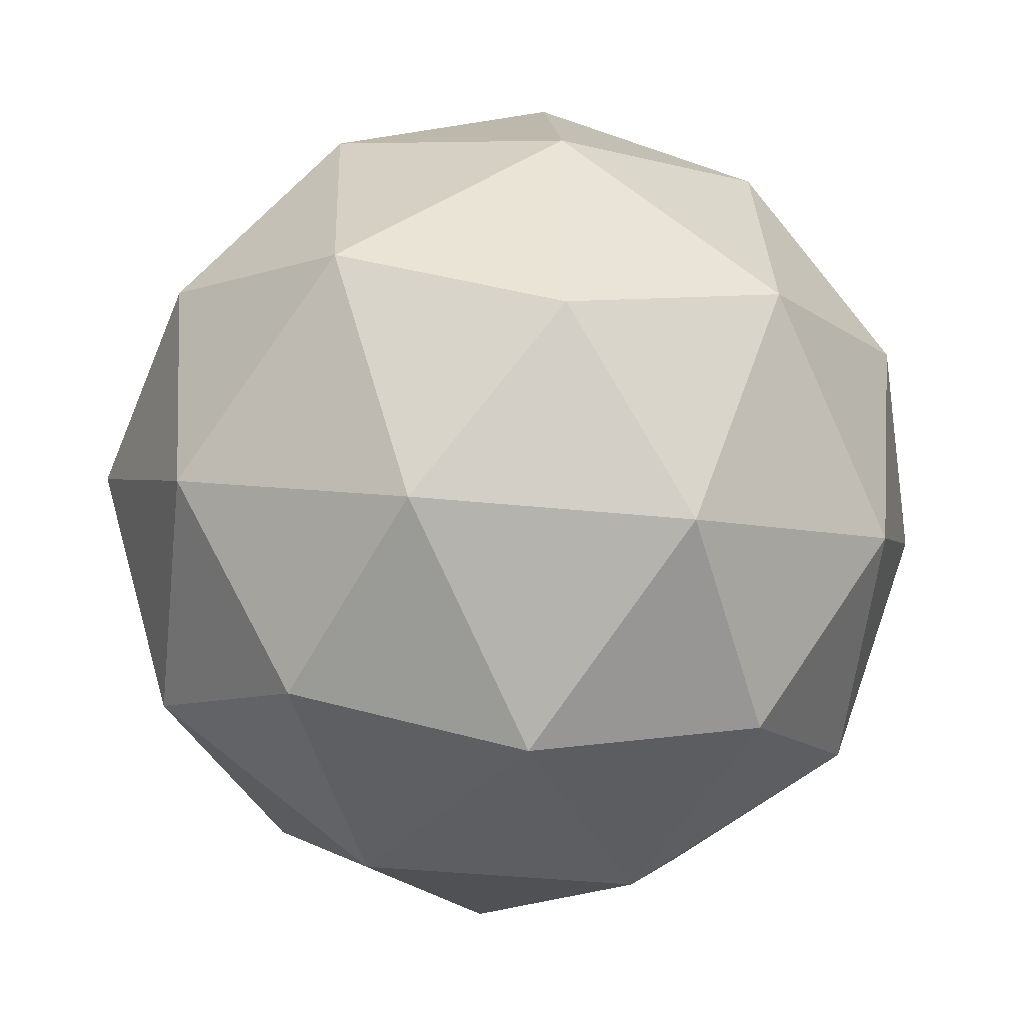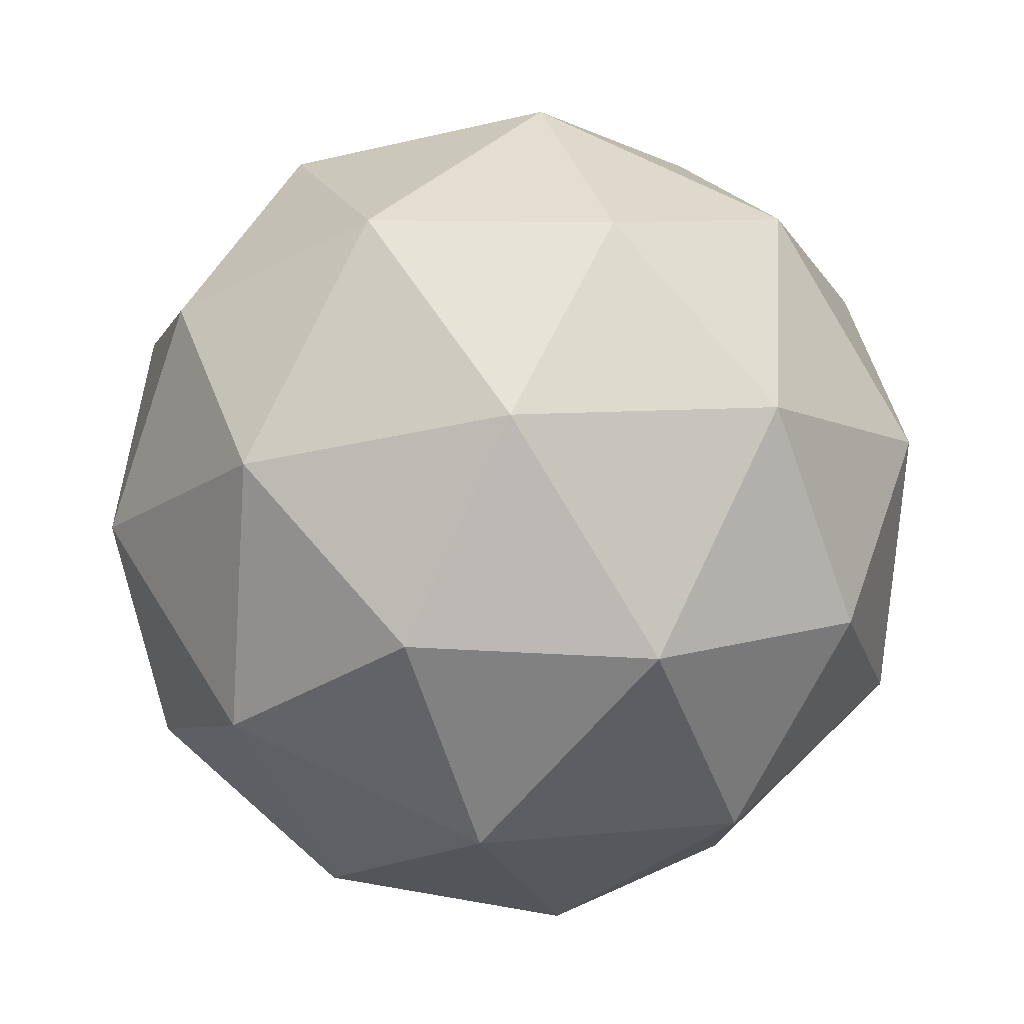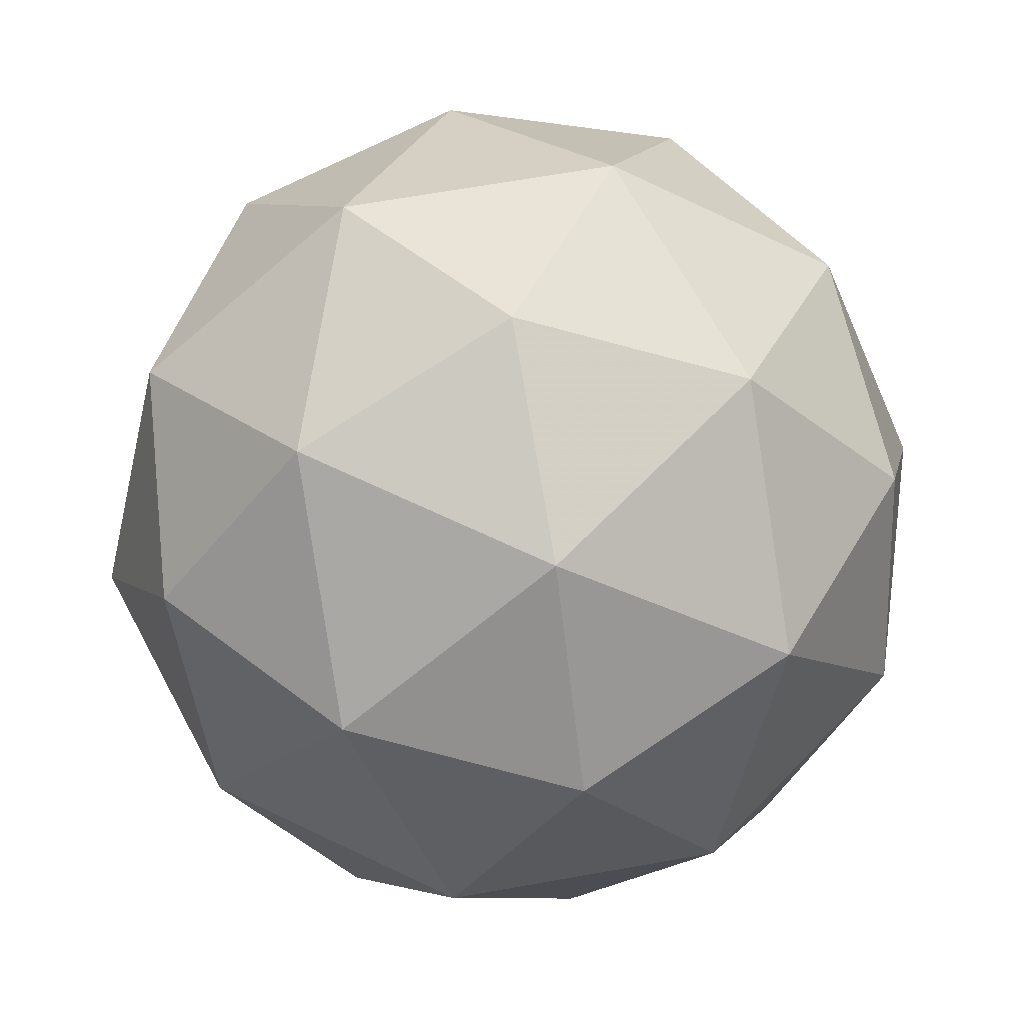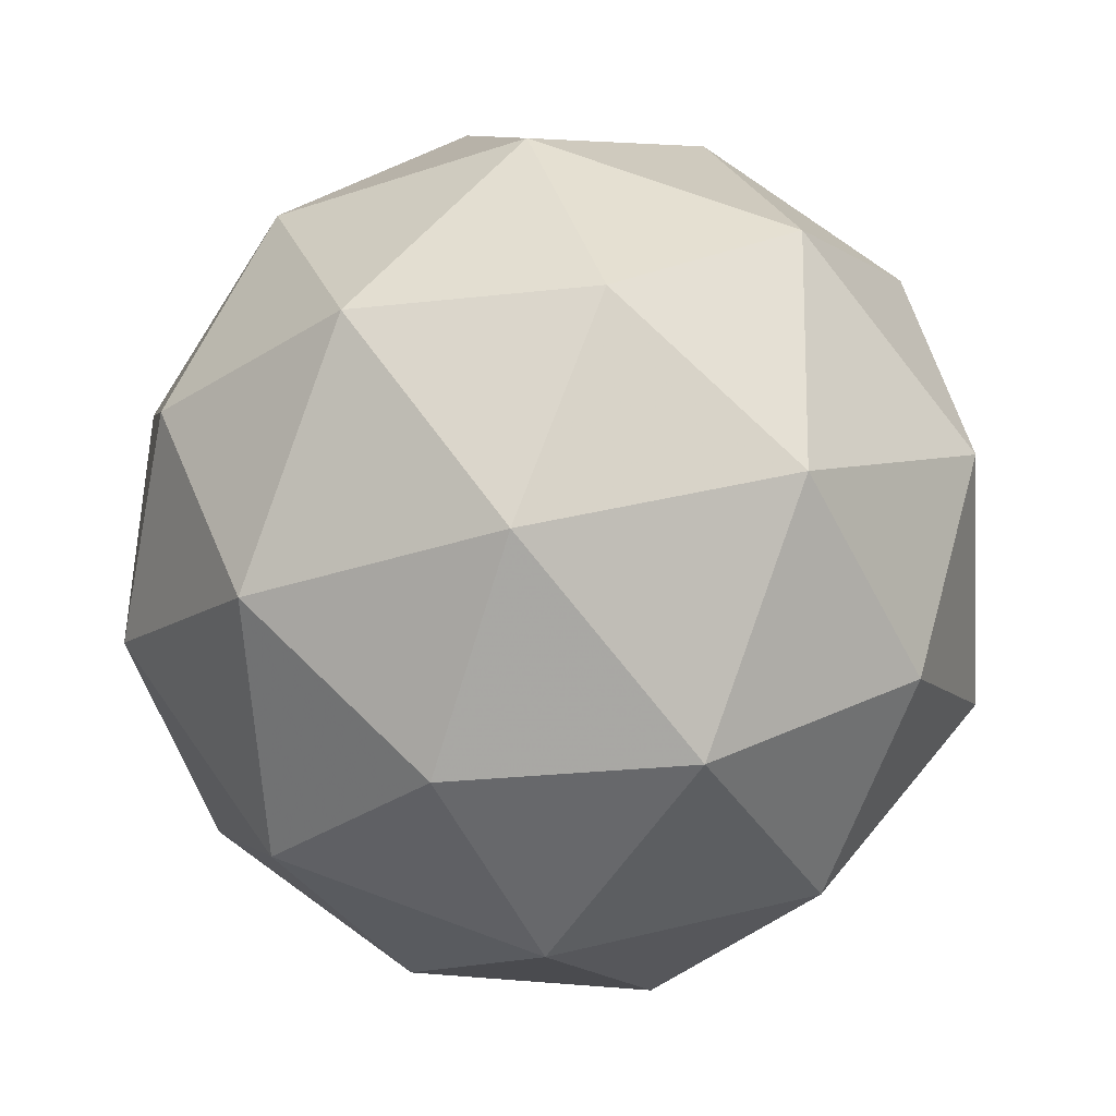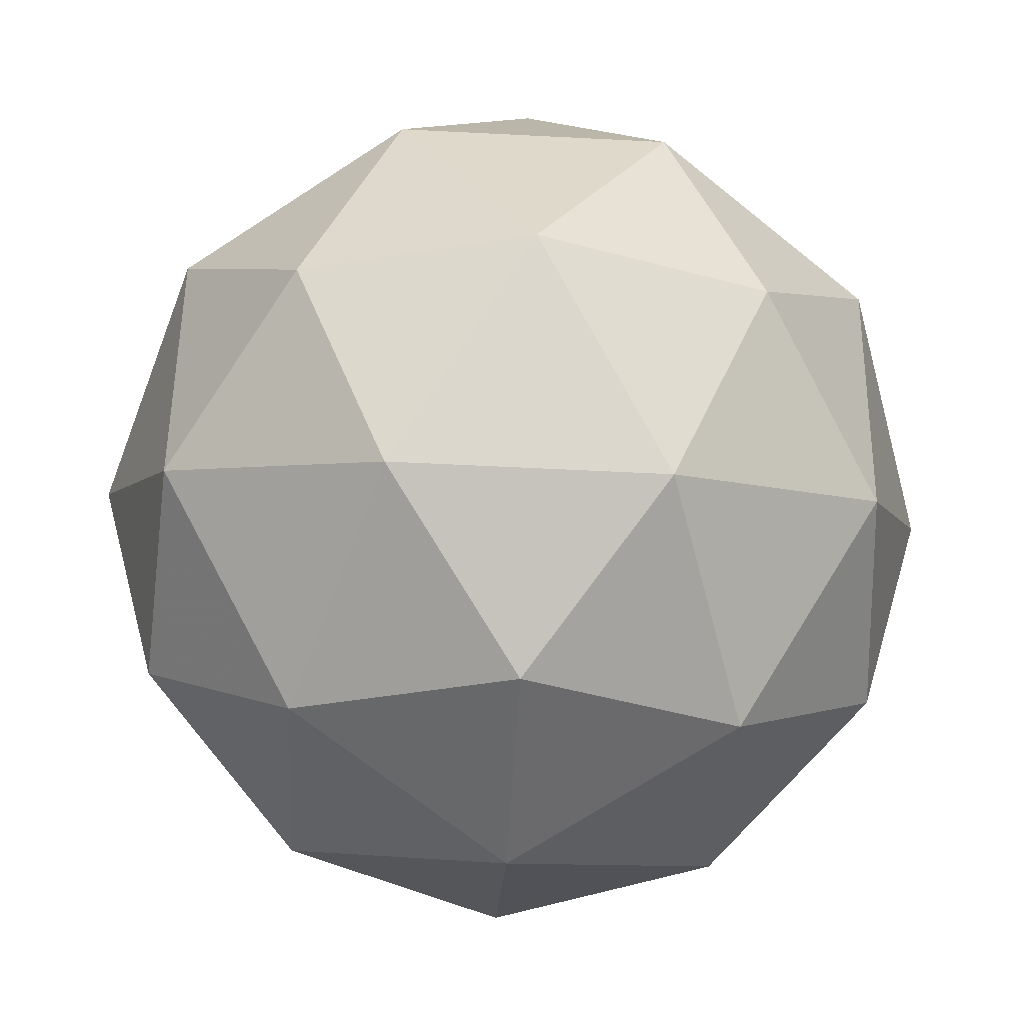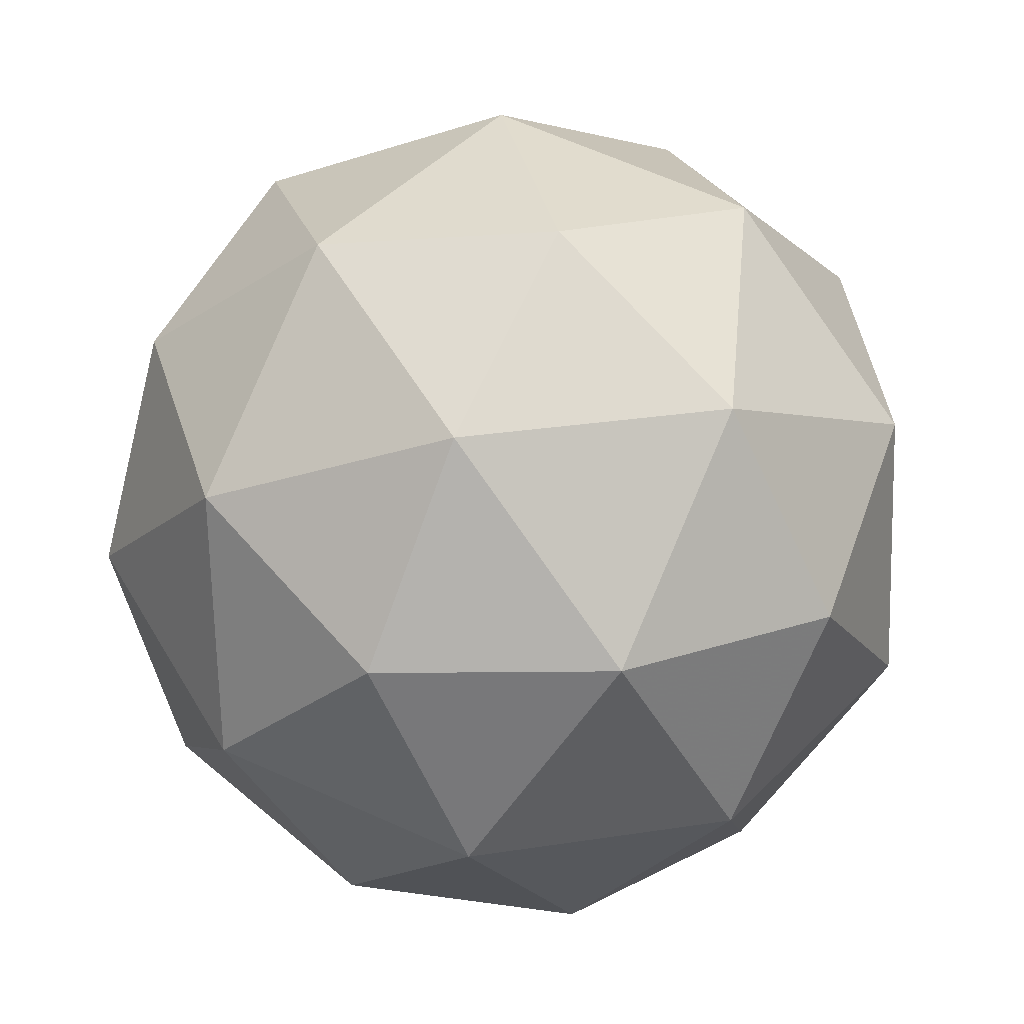
<metadata>
{"format":"obj","ext":"obj","renderer":"f3d","projection":"perspective","resolution":1024,"background":"white","views":[{"elev":56.5,"azim":-45.3,"up":"+Z"},{"elev":-18.8,"azim":43.9,"up":"+Z"},{"elev":-50.0,"azim":101.8,"up":"+Z"},{"elev":76.1,"azim":-12.0,"up":"+Y"},{"elev":-25.7,"azim":144.9,"up":"+Y"},{"elev":32.6,"azim":134.2,"up":"+Y"}]}
</metadata>
<code>
v 23.16 -6.617 -27.88
v 23.2 -6.544 -27.87
v 23.17 -6.563 -27.94
v 23.18 -6.645 -27.96
v 23.22 -6.678 -27.89
v 23.23 -6.615 -27.84
v 23.24 -6.527 -27.94
v 23.23 -6.59 -27.99
v 23.26 -6.66 -27.96
v 23.29 -6.642 -27.89
v 23.28 -6.56 -27.87
v 23.3 -6.588 -27.95
v 23.15 -6.588 -27.91
v 23.17 -6.577 -27.87
v 23.17 -6.545 -27.91
v 23.21 -6.576 -27.84
v 23.19 -6.619 -27.85
v 23.16 -6.636 -27.92
v 23.16 -6.604 -27.96
v 23.18 -6.655 -27.88
v 23.19 -6.672 -27.93
v 23.22 -6.654 -27.85
v 23.24 -6.543 -27.86
v 23.26 -6.585 -27.84
v 23.2 -6.535 -27.95
v 23.22 -6.524 -27.9
v 23.2 -6.62 -27.99
v 23.19 -6.572 -27.98
v 23.24 -6.681 -27.93
v 23.22 -6.662 -27.97
v 23.27 -6.633 -27.85
v 23.26 -6.67 -27.88
v 23.27 -6.533 -27.9
v 23.24 -6.551 -27.98
v 23.25 -6.629 -27.99
v 23.28 -6.66 -27.92
v 23.3 -6.6 -27.87
v 23.28 -6.549 -27.95
v 23.3 -6.569 -27.91
v 23.27 -6.586 -27.98
v 23.29 -6.628 -27.96
v 23.31 -6.617 -27.92
f 1 14 13
f 2 14 16
f 1 13 18
f 1 18 20
f 1 20 17
f 2 16 23
f 3 15 25
f 4 19 27
f 5 21 29
f 6 22 31
f 2 23 26
f 3 25 28
f 4 27 30
f 5 29 32
f 6 31 24
f 7 33 38
f 8 34 40
f 9 35 41
f 10 36 42
f 11 37 39
f 39 42 12
f 39 37 42
f 37 10 42
f 42 41 12
f 42 36 41
f 36 9 41
f 41 40 12
f 41 35 40
f 35 8 40
f 40 38 12
f 40 34 38
f 34 7 38
f 38 39 12
f 38 33 39
f 33 11 39
f 24 37 11
f 24 31 37
f 31 10 37
f 32 36 10
f 32 29 36
f 29 9 36
f 30 35 9
f 30 27 35
f 27 8 35
f 28 34 8
f 28 25 34
f 25 7 34
f 26 33 7
f 26 23 33
f 23 11 33
f 31 32 10
f 31 22 32
f 22 5 32
f 29 30 9
f 29 21 30
f 21 4 30
f 27 28 8
f 27 19 28
f 19 3 28
f 25 26 7
f 25 15 26
f 15 2 26
f 23 24 11
f 23 16 24
f 16 6 24
f 17 22 6
f 17 20 22
f 20 5 22
f 20 21 5
f 20 18 21
f 18 4 21
f 18 19 4
f 18 13 19
f 13 3 19
f 16 17 6
f 16 14 17
f 14 1 17
f 13 15 3
f 13 14 15
f 14 2 15

</code>
